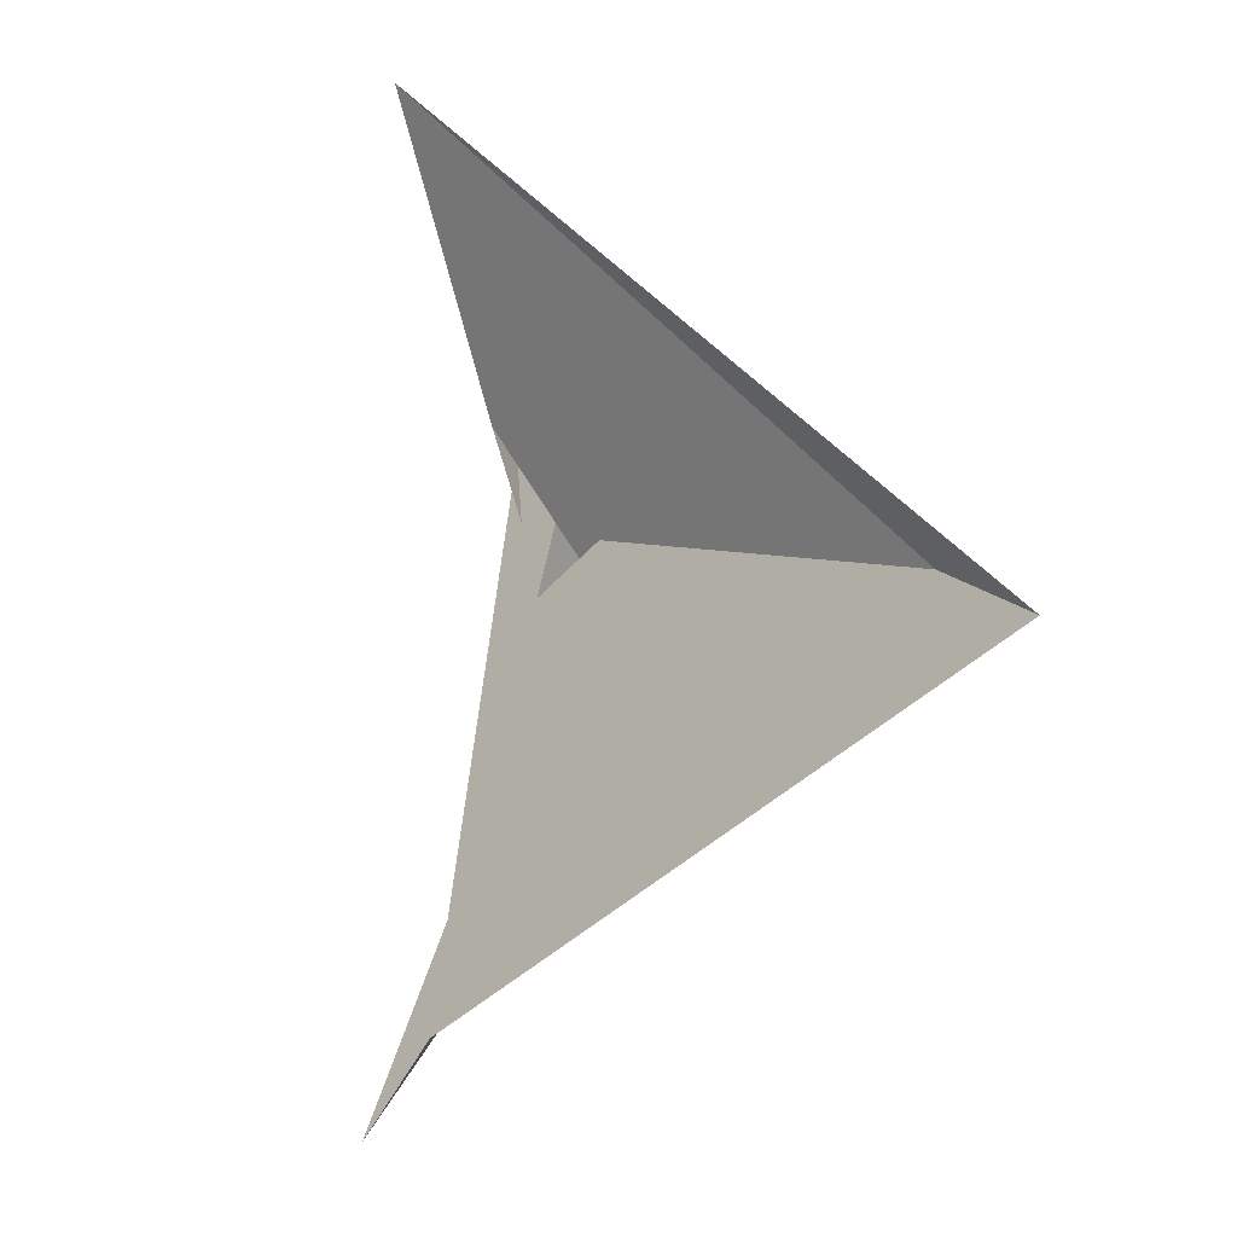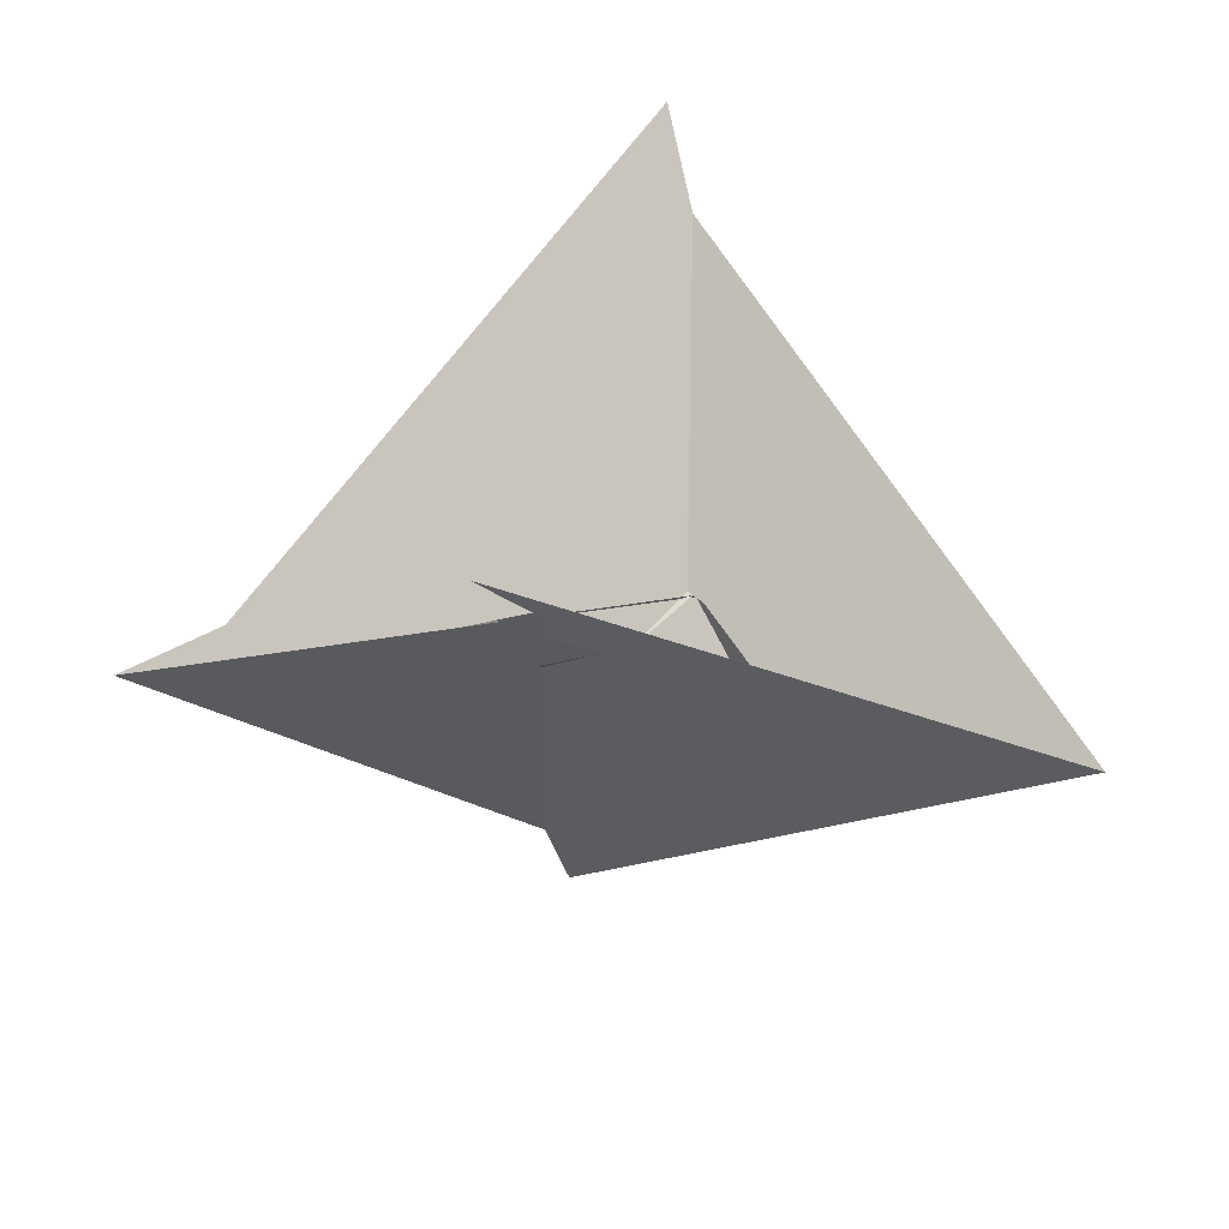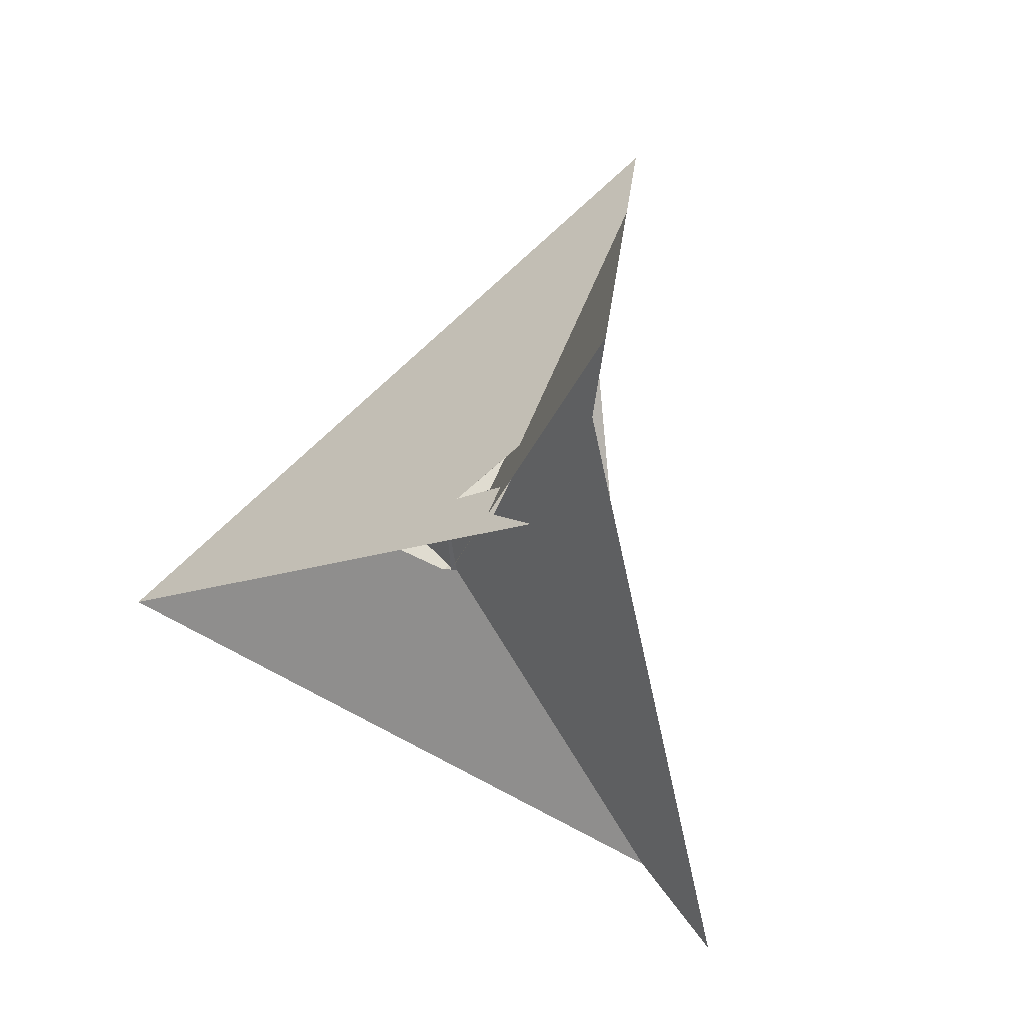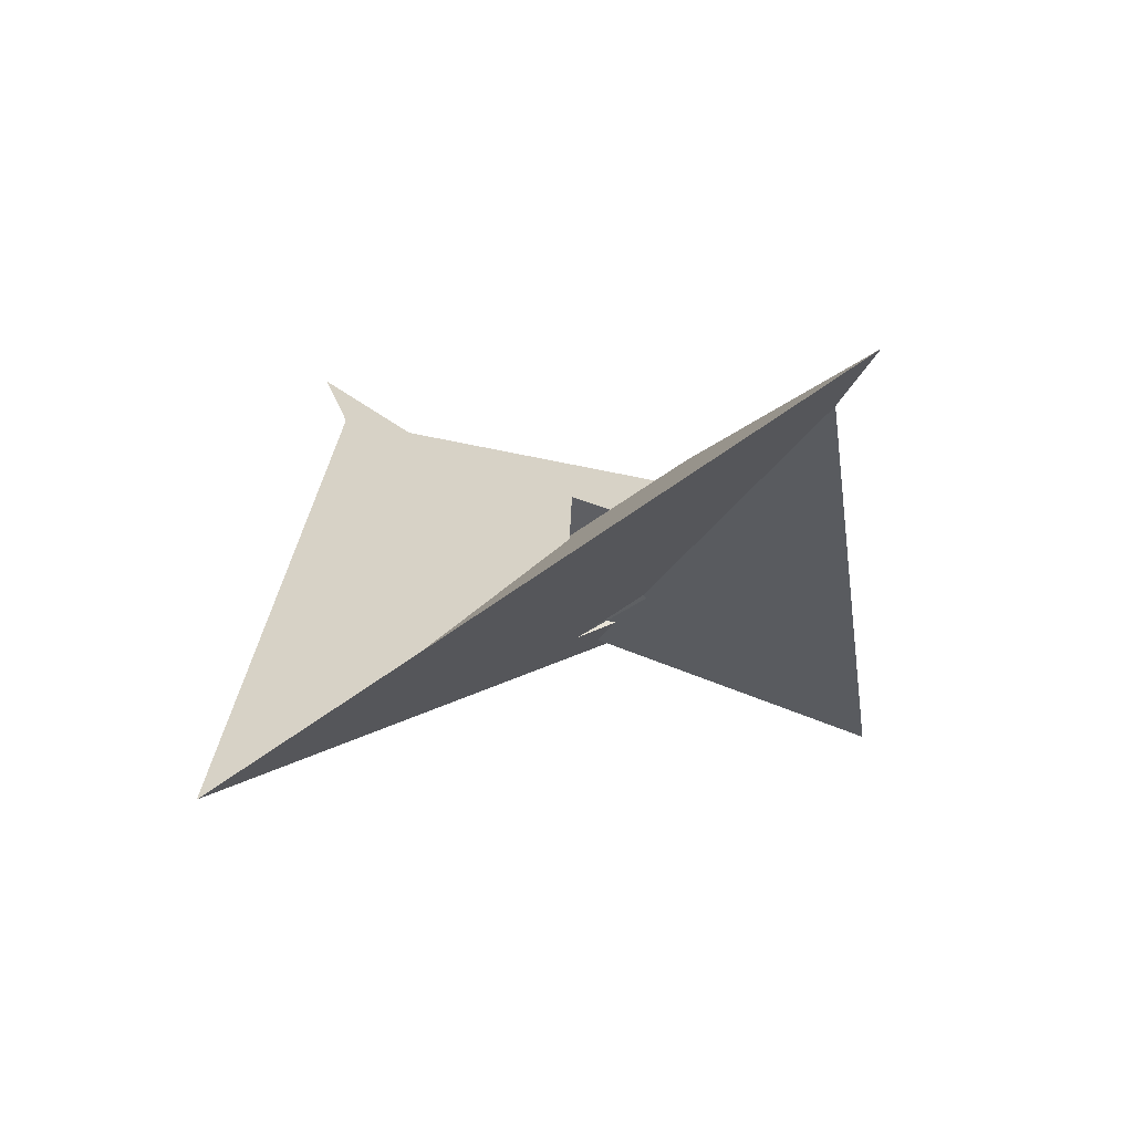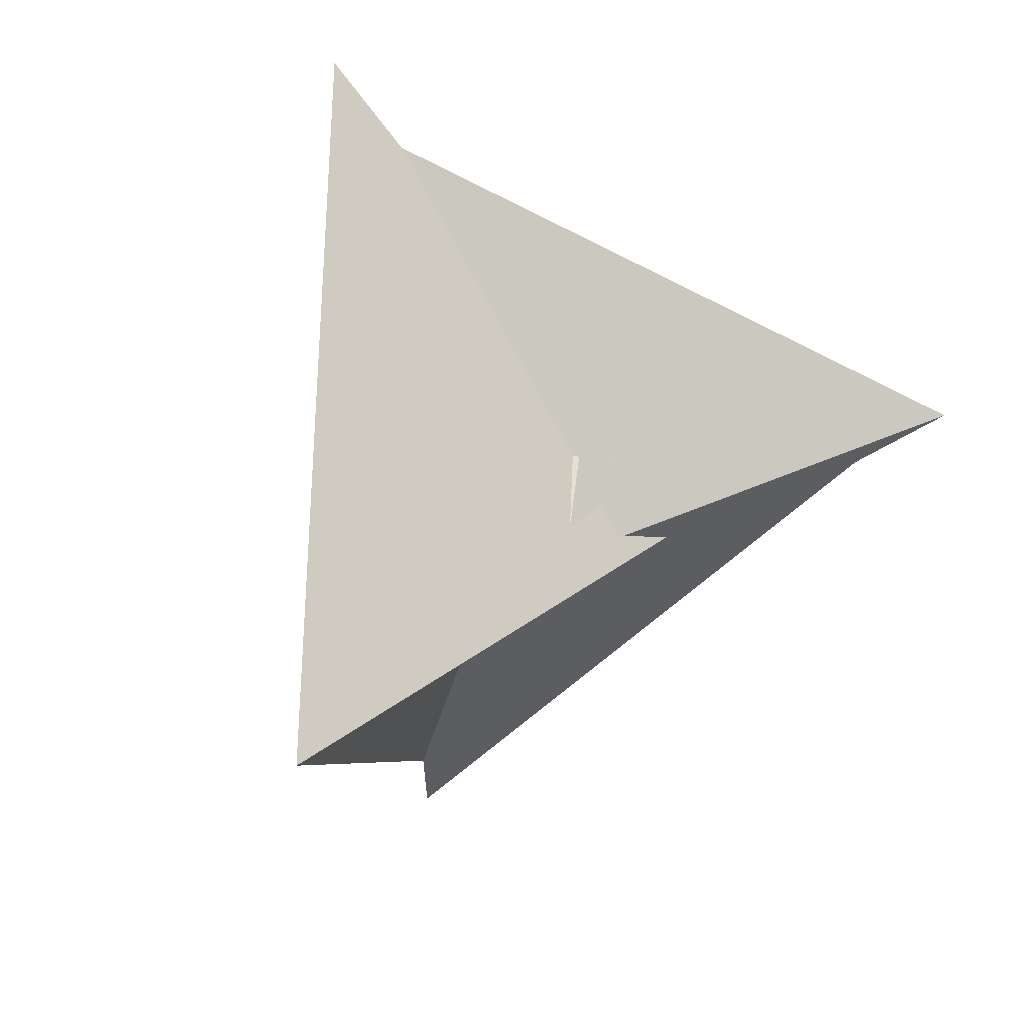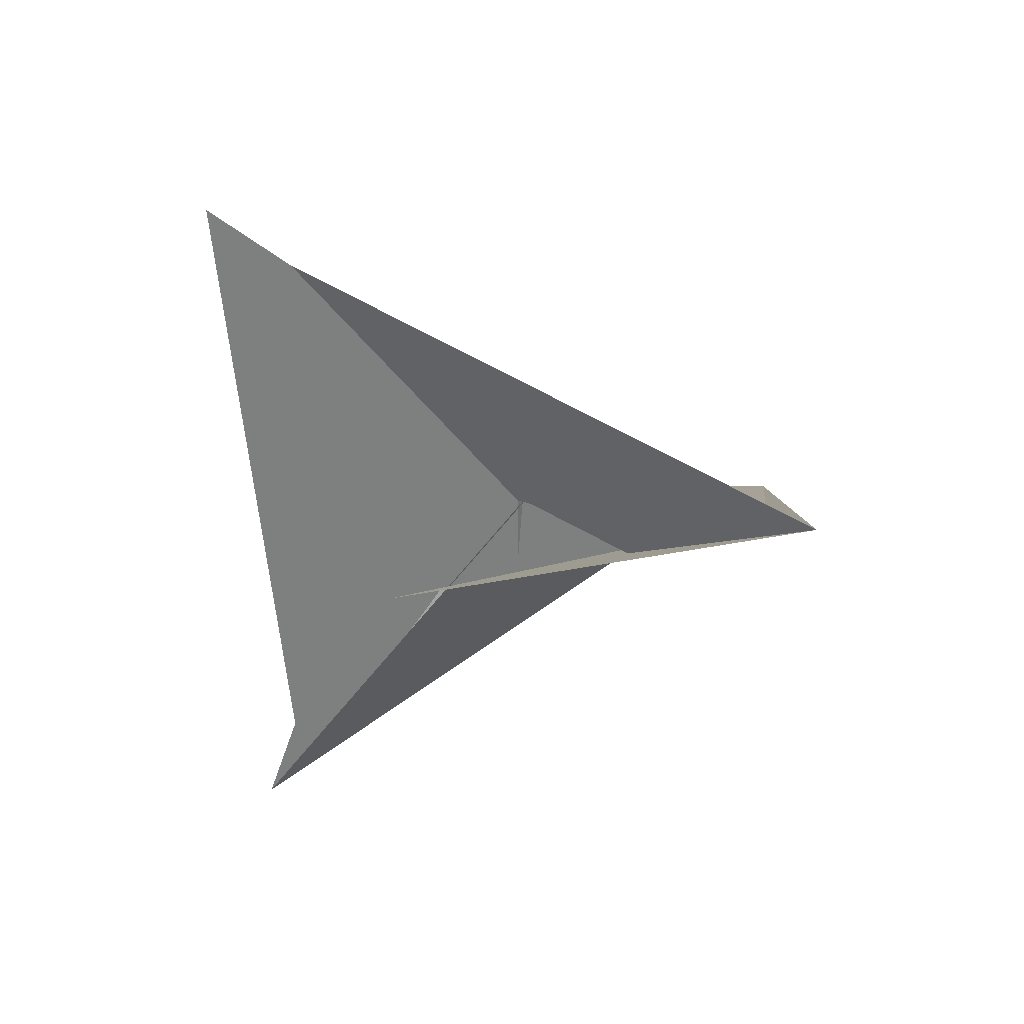
<metadata>
{"format":"obj","ext":"obj","renderer":"f3d","projection":"perspective","resolution":1024,"background":"white","views":[{"elev":-8.4,"azim":76.3,"up":"+Y"},{"elev":-61.8,"azim":-13.4,"up":"+Z"},{"elev":-11.4,"azim":-124.5,"up":"+Y"},{"elev":1.9,"azim":133.6,"up":"+Z"},{"elev":22.4,"azim":137.8,"up":"+Y"},{"elev":-29.5,"azim":41.1,"up":"+Z"}]}
</metadata>
<code>
v 8.632 -9.947 -3.904
v -9.159 -11.25 4.929
v 9.832 -8.492 -5.224
v -9.832 8.492 -5.224
v -9.947 -8.632 3.904
v -11.25 9.159 -4.929
v -1.271 -55.37 24.7
v 68.73 -8.368 -32.25
v 25.37 0.6687 -17.19
v -9.372 -9.515 4.109
v 15.29 -7.388 -8.307
v 9.947 8.632 3.904
v 11.25 -9.159 -4.929
v -8.492 -9.832 5.224
v 8.492 9.832 5.224
v 9.515 -9.372 -4.109
v 55.37 -1.271 -24.7
v 8.368 68.73 32.25
v -0.6687 25.37 17.19
v 7.388 15.29 8.307
v -8.632 9.947 -3.904
v 9.159 11.25 4.929
v -68.73 8.368 -32.25
v -25.37 -0.6687 -17.19
v 9.372 9.515 4.109
v 1.271 55.37 24.7
v -15.29 7.388 -8.307
v -8.368 -68.73 32.25
v -55.37 1.271 -24.7
v 0.6687 -25.37 17.19
v -9.515 9.372 -4.109
v -7.388 -15.29 8.307
v -23.05 -7.059 -12.4
v 23.05 7.059 -12.4
v 1.752 -0.5082 -11.69
v 16.65 -1.54 -7.92
v 7.059 -23.05 12.4
v -7.059 23.05 12.4
v 0.5082 1.752 11.69
v 1.54 16.65 7.92
v -16.65 1.54 -7.92
v -1.752 0.5082 -11.69
v -0.5082 -1.752 11.69
v -1.54 -16.65 7.92
f 1 2 10 5 6 4 3 11 9 8 7
f 1 2 14 15 20 19 18 17 12 13 16
f 3 4 27 24 23 26 21 22 25 12 13
f 5 6 31 21 22 15 14 32 30 28 29
f 1 7 28 29 23 24 33 34 36 35 16
f 7 8 17 12 25 39 40 38 37 30 28
f 8 9 34 33 41 42 31 21 26 18 17
f 5 10 43 44 37 38 19 18 26 23 29
f 2 10 43 39 40 27 24 33 41 32 14
f 3 11 44 37 30 32 41 42 35 16 13
f 9 11 44 43 39 25 22 15 20 36 34
f 4 6 31 42 35 36 20 19 38 40 27

</code>
